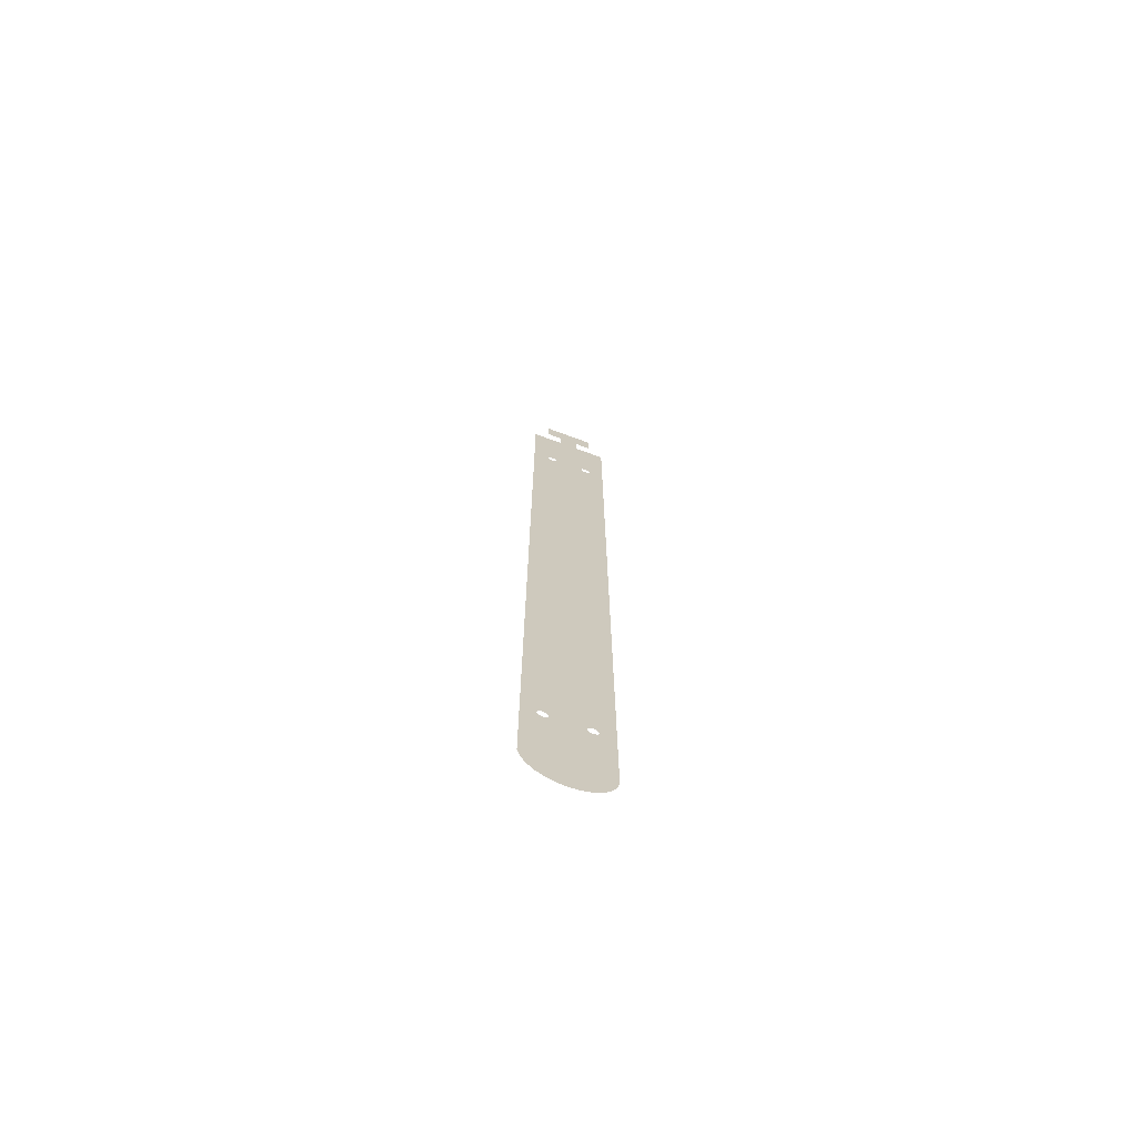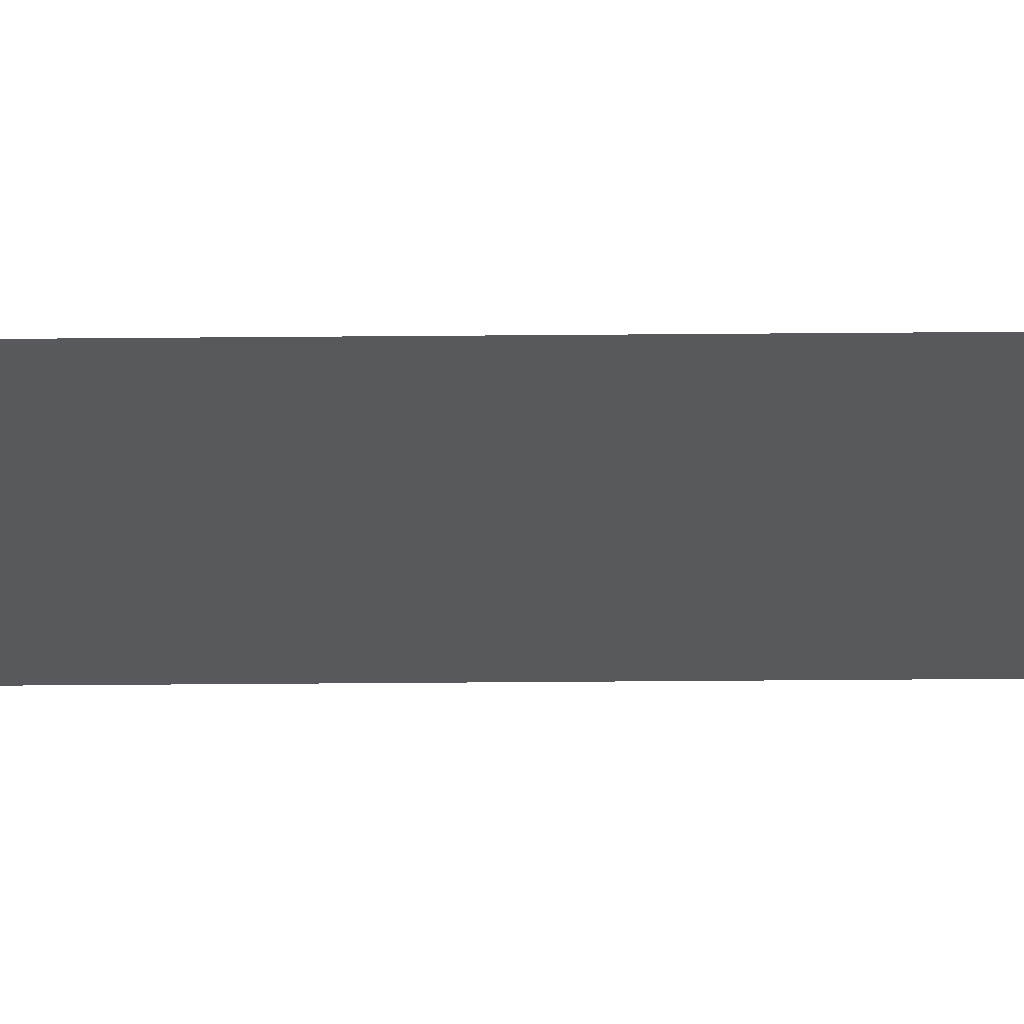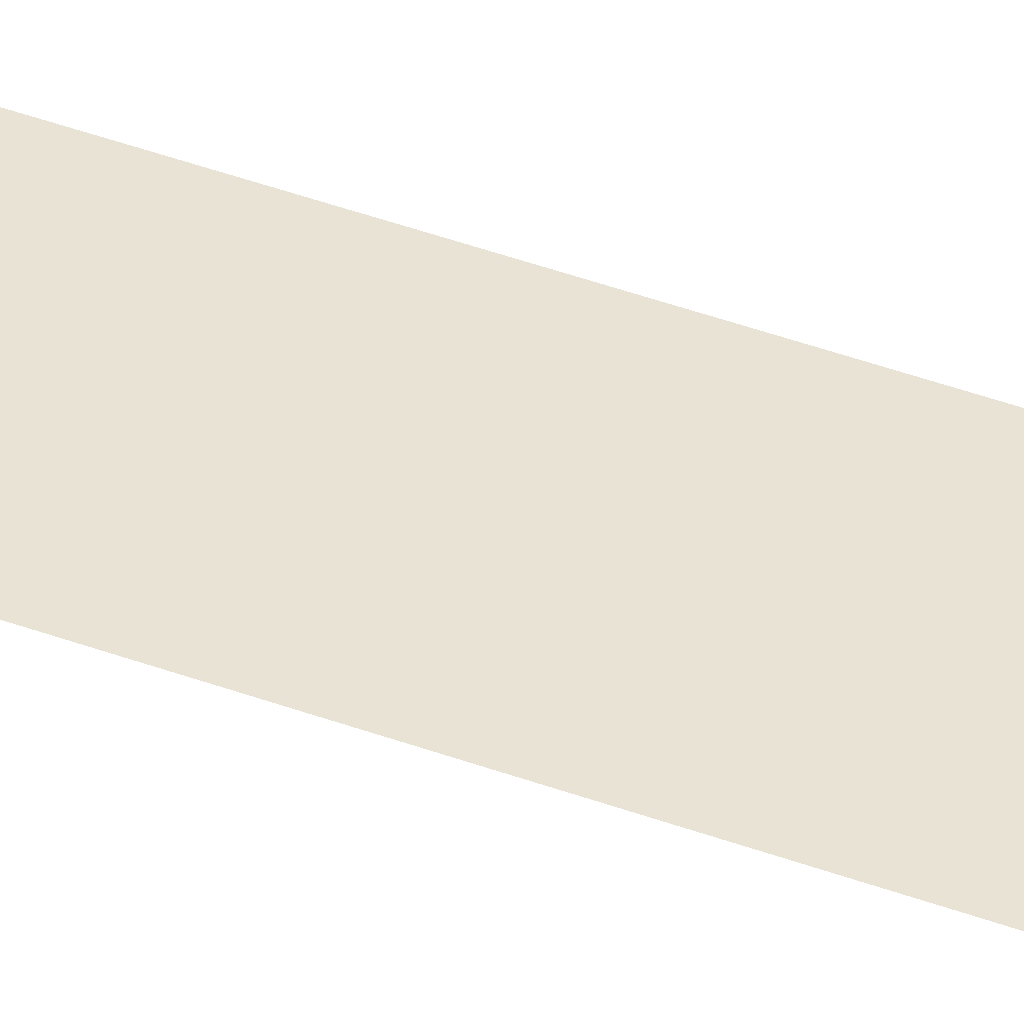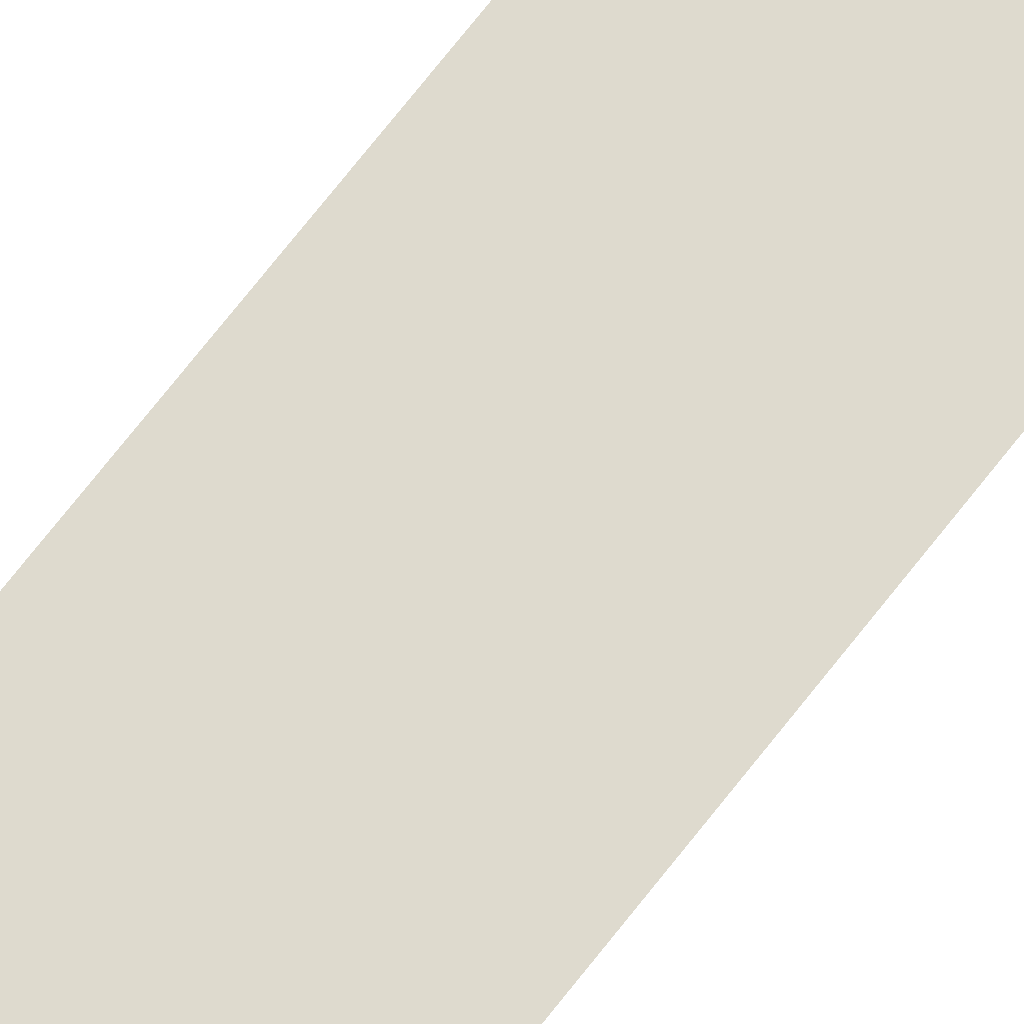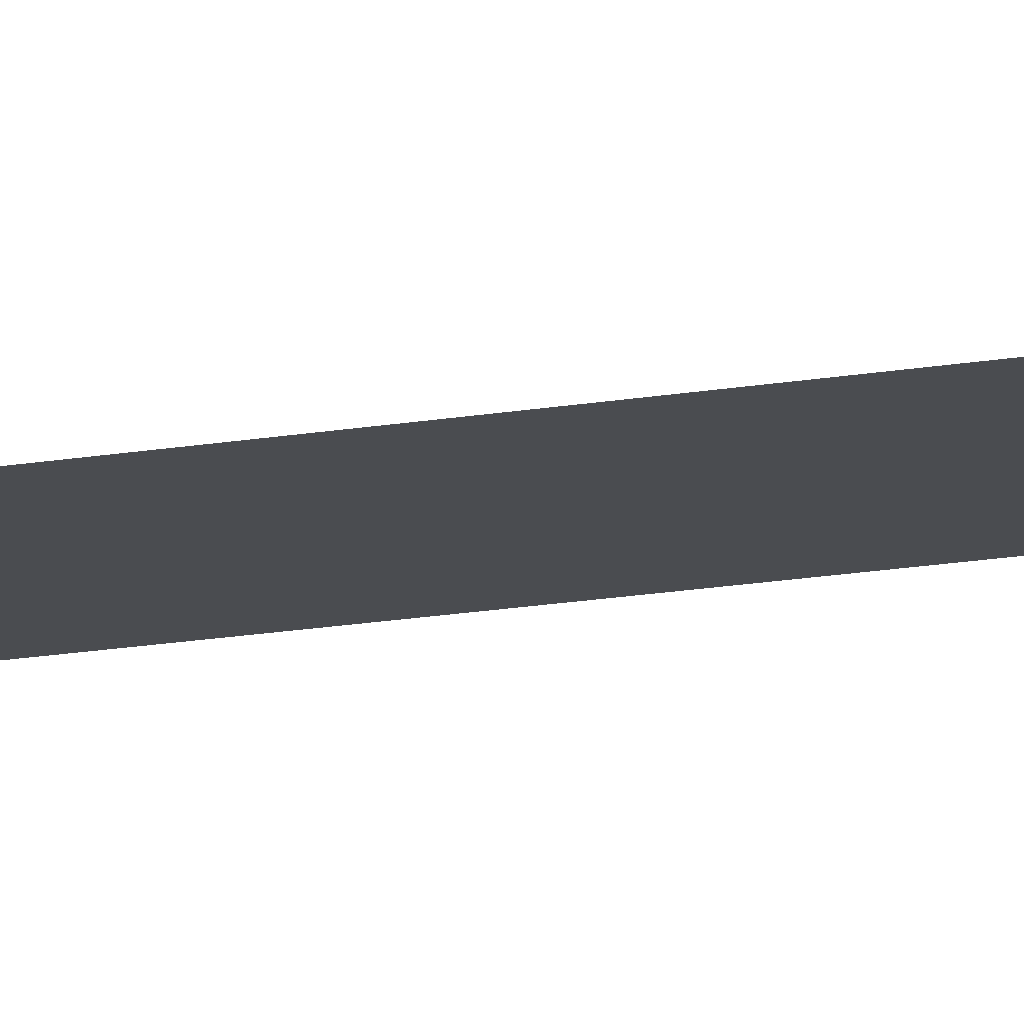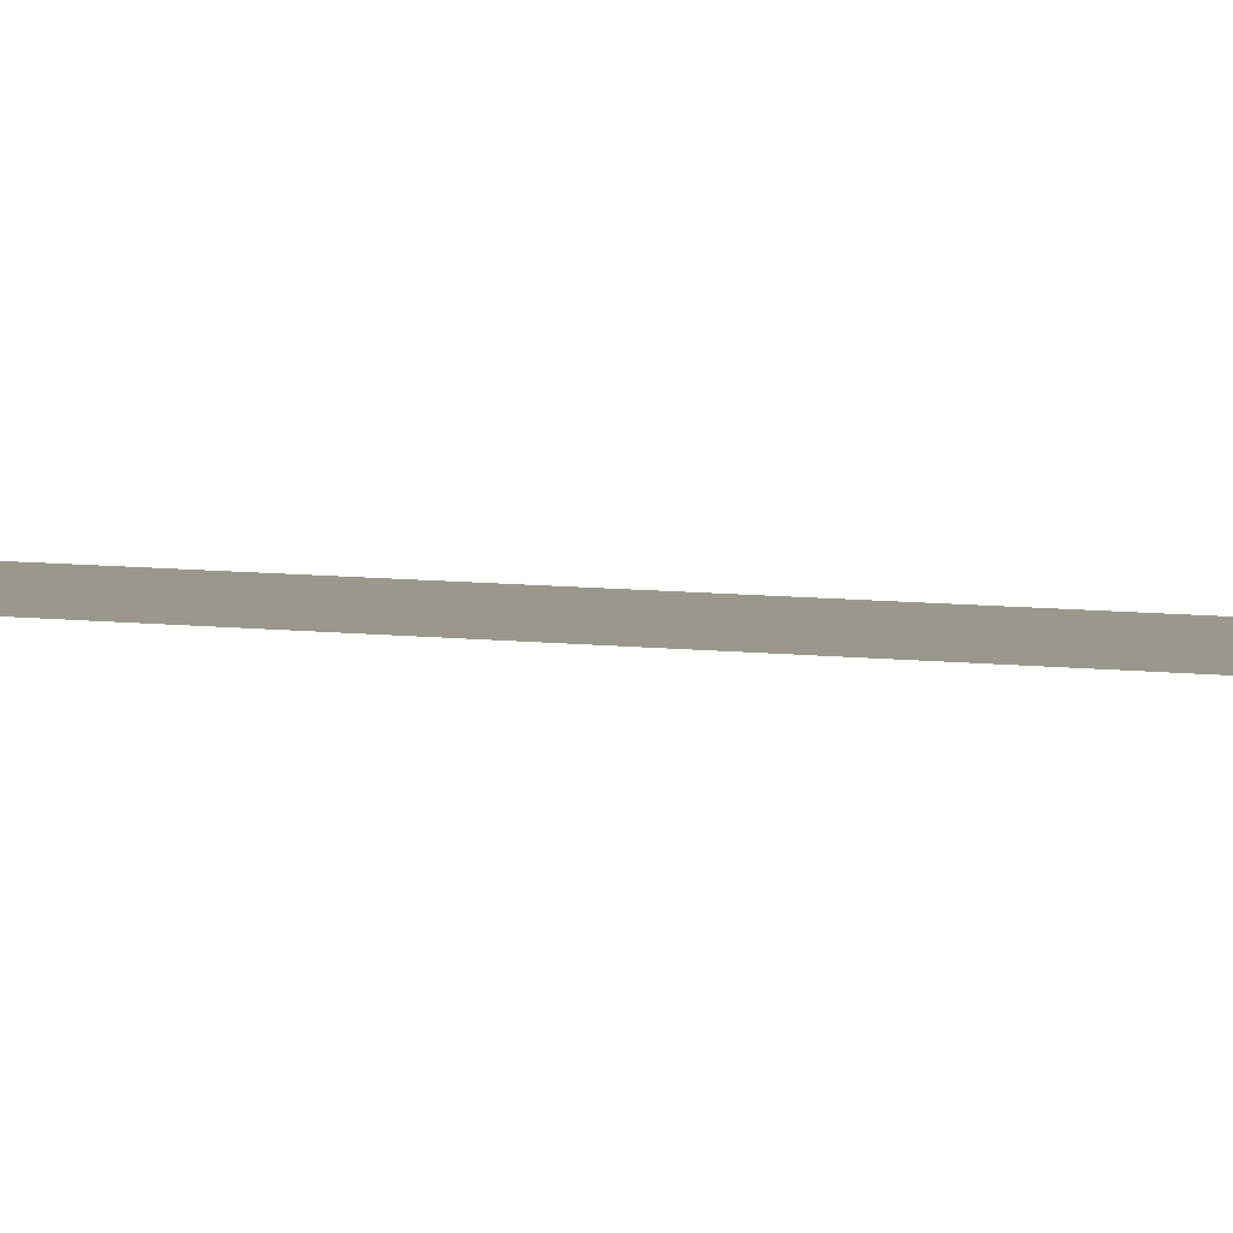
<metadata>
{"format":"obj","ext":"obj","renderer":"f3d","projection":"perspective","resolution":1024,"background":"white","views":[{"elev":-71.1,"azim":-20.3,"up":"+Z"},{"elev":-29.5,"azim":-89.2,"up":"+Y"},{"elev":42.2,"azim":-66.0,"up":"+Y"},{"elev":71.2,"azim":-142.1,"up":"+Y"},{"elev":-15.0,"azim":-68.0,"up":"+Y"},{"elev":2.8,"azim":-46.4,"up":"+Y"}]}
</metadata>
<code>
o mesh60/mesh60-geometry#mesh60-geometry
v -0.2652 0.171 -0.1129
v -0.2652 0.171 0.04034
v -0.2653 0.171 0.04061
v -0.2652 0.171 -0.1126
v -0.2664 0.171 0.0577
v -0.2651 0.171 0.04009
v -0.2665 0.171 -0.1372
v -0.2652 0.171 0.04088
v -0.2651 0.171 -0.1124
v -0.2645 0.171 -0.1365
v -0.2664 0.171 0.06196
v -0.26 0.171 0.0577
v -0.265 0.171 0.03987
v -0.2652 0.171 -0.1132
v -0.2685 0.171 -0.1374
v -0.2651 0.171 0.04113
v -0.2649 0.171 -0.1122
v -0.2651 0.171 -0.1134
v -0.2706 0.171 -0.1372
v -0.265 0.171 0.04135
v -0.2647 0.171 0.03971
v -0.2649 0.171 -0.1137
v -0.2706 0.171 0.06196
v -0.2647 0.171 0.04151
v -0.2647 0.171 -0.112
v -0.2647 0.171 -0.1138
v -0.2632 0.171 0.06729
v -0.2706 0.171 0.0577
v -0.2645 0.171 0.04162
v -0.2645 0.171 0.0396
v -0.2645 0.171 -0.1139
v -0.2738 0.171 0.06729
v -0.2632 0.171 0.06196
v -0.2716 0.171 0.04061
v -0.2642 0.171 0.04165
v -0.2645 0.171 -0.1119
v -0.2628 0.171 -0.1353
v -0.2738 0.171 0.06196
v -0.2717 0.171 0.04034
v -0.2717 0.171 0.04088
v -0.264 0.171 0.04162
v -0.2642 0.171 0.03957
v -0.2642 0.171 -0.114
v -0.2718 0.171 0.04009
v -0.2718 0.171 0.04113
v -0.2637 0.171 0.04151
v -0.2642 0.171 -0.1118
v -0.2639 0.171 -0.1139
v -0.272 0.171 0.03987
v -0.272 0.171 0.04135
v -0.2635 0.171 0.04135
v -0.264 0.171 0.0396
v -0.2636 0.171 -0.1138
v -0.272 0.171 -0.1129
v -0.2722 0.171 0.04151
v -0.2633 0.171 0.04113
v -0.2639 0.171 -0.1119
v -0.2634 0.171 -0.1137
v -0.272 0.171 -0.1132
v -0.272 0.171 -0.1126
v -0.2724 0.171 0.04162
v -0.2632 0.171 0.04088
v -0.2637 0.171 0.03971
v -0.2633 0.171 -0.1134
v -0.2721 0.171 -0.1134
v -0.2721 0.171 -0.1124
v -0.2727 0.171 0.04165
v -0.2632 0.171 0.04061
v -0.2636 0.171 -0.112
v -0.2631 0.171 -0.1132
v -0.2723 0.171 -0.1137
v -0.2722 0.171 0.03971
v -0.273 0.171 0.04162
v -0.2631 0.171 -0.1126
v -0.2635 0.171 0.03987
v -0.2631 0.171 -0.1129
v -0.2725 0.171 -0.1365
v -0.2723 0.171 -0.1122
v -0.2732 0.171 0.04151
v -0.2632 0.171 0.04034
v -0.2634 0.171 -0.1122
v -0.2725 0.171 -0.1138
v -0.2724 0.171 0.0396
v -0.2734 0.171 0.04135
v -0.2633 0.171 -0.1124
v -0.2633 0.171 0.04009
v -0.2615 0.171 -0.1338
v -0.2728 0.171 -0.1139
v -0.2725 0.171 -0.112
v -0.2736 0.171 0.04113
v -0.2605 0.171 -0.132
v -0.273 0.171 -0.114
v -0.2727 0.171 0.03957
v -0.2737 0.171 0.04088
v -0.26 0.171 -0.13
v -0.2733 0.171 -0.1139
v -0.2728 0.171 -0.1119
v -0.277 0.171 0.0577
v -0.2736 0.171 -0.1138
v -0.273 0.171 0.0396
v -0.2737 0.171 0.04061
v -0.2738 0.171 -0.1137
v -0.273 0.171 -0.1119
v -0.2765 0.171 -0.132
v -0.2739 0.171 -0.1134
v -0.2732 0.171 0.03971
v -0.277 0.171 -0.13
v -0.2756 0.171 -0.1338
v -0.274 0.171 -0.1132
v -0.2733 0.171 -0.1119
v -0.2742 0.171 -0.1353
v -0.2741 0.171 -0.1129
v -0.2734 0.171 0.03987
v -0.2736 0.171 -0.112
v -0.274 0.171 -0.1126
v -0.2736 0.171 0.04009
v -0.2739 0.171 -0.1124
v -0.2737 0.171 0.04034
v -0.2738 0.171 -0.1122
f 1 2 3
f 2 1 4
f 3 2 1
f 4 1 2
f 5 1 3
f 3 1 5
f 2 4 6
f 6 4 2
f 7 1 5
f 5 1 7
f 8 5 3
f 3 5 8
f 6 4 9
f 9 4 6
f 1 7 10
f 10 7 1
f 11 7 5
f 5 7 11
f 5 8 12
f 12 8 5
f 6 9 13
f 13 9 6
f 1 10 14
f 14 10 1
f 11 15 7
f 7 15 11
f 12 8 16
f 16 8 12
f 13 9 17
f 17 9 13
f 14 10 18
f 18 10 14
f 11 19 15
f 15 19 11
f 12 16 20
f 20 16 12
f 13 17 21
f 21 17 13
f 18 10 22
f 22 10 18
f 11 23 19
f 19 23 11
f 12 20 24
f 24 20 12
f 21 17 25
f 25 17 21
f 22 10 26
f 26 10 22
f 27 23 11
f 11 23 27
f 28 19 23
f 23 19 28
f 12 24 29
f 29 24 12
f 21 25 30
f 30 25 21
f 26 10 31
f 31 10 26
f 32 23 27
f 27 23 32
f 27 11 33
f 33 11 27
f 34 19 28
f 28 19 34
f 12 29 35
f 35 29 12
f 30 25 36
f 36 25 30
f 31 10 37
f 37 10 31
f 23 32 38
f 38 32 23
f 39 19 34
f 34 19 39
f 28 40 34
f 34 40 28
f 12 35 41
f 41 35 12
f 30 36 42
f 42 36 30
f 31 37 43
f 43 37 31
f 44 19 39
f 39 19 44
f 28 45 40
f 40 45 28
f 12 41 46
f 46 41 12
f 42 36 47
f 47 36 42
f 43 37 48
f 48 37 43
f 49 19 44
f 44 19 49
f 28 50 45
f 45 50 28
f 12 46 51
f 51 46 12
f 42 47 52
f 52 47 42
f 48 37 53
f 53 37 48
f 54 19 49
f 49 19 54
f 28 55 50
f 50 55 28
f 12 51 56
f 56 51 12
f 52 47 57
f 57 47 52
f 53 37 58
f 58 37 53
f 59 19 54
f 54 19 59
f 49 60 54
f 54 60 49
f 28 61 55
f 55 61 28
f 12 56 62
f 62 56 12
f 52 57 63
f 63 57 52
f 58 37 64
f 64 37 58
f 65 19 59
f 59 19 65
f 49 66 60
f 60 66 49
f 28 67 61
f 61 67 28
f 12 62 68
f 68 62 12
f 63 57 69
f 69 57 63
f 64 37 70
f 70 37 64
f 71 19 65
f 65 19 71
f 72 66 49
f 49 66 72
f 28 73 67
f 67 73 28
f 12 68 74
f 74 68 12
f 63 69 75
f 75 69 63
f 70 37 76
f 76 37 70
f 71 77 19
f 19 77 71
f 72 78 66
f 66 78 72
f 28 79 73
f 73 79 28
f 80 74 68
f 68 74 80
f 12 74 76
f 76 74 12
f 75 69 81
f 81 69 75
f 12 76 37
f 37 76 12
f 82 77 71
f 71 77 82
f 83 78 72
f 72 78 83
f 28 84 79
f 79 84 28
f 80 85 74
f 74 85 80
f 75 81 86
f 86 81 75
f 12 37 87
f 87 37 12
f 88 77 82
f 82 77 88
f 83 89 78
f 78 89 83
f 28 90 84
f 84 90 28
f 86 85 80
f 80 85 86
f 86 81 85
f 85 81 86
f 12 87 91
f 91 87 12
f 92 77 88
f 88 77 92
f 93 89 83
f 83 89 93
f 28 94 90
f 90 94 28
f 12 91 95
f 95 91 12
f 96 77 92
f 92 77 96
f 93 97 89
f 89 97 93
f 98 94 28
f 28 94 98
f 99 77 96
f 96 77 99
f 100 97 93
f 93 97 100
f 98 101 94
f 94 101 98
f 102 77 99
f 99 77 102
f 100 103 97
f 97 103 100
f 98 104 101
f 101 104 98
f 105 77 102
f 102 77 105
f 106 103 100
f 100 103 106
f 104 98 107
f 107 98 104
f 101 104 108
f 108 104 101
f 109 77 105
f 105 77 109
f 106 110 103
f 103 110 106
f 101 108 111
f 111 108 101
f 112 77 109
f 109 77 112
f 113 110 106
f 106 110 113
f 101 111 112
f 112 111 101
f 77 112 111
f 111 112 77
f 113 114 110
f 110 114 113
f 101 112 115
f 115 112 101
f 116 114 113
f 113 114 116
f 101 115 117
f 117 115 101
f 118 114 116
f 116 114 118
f 101 117 119
f 119 117 101
f 101 114 118
f 118 114 101
f 114 101 119
f 119 101 114

</code>
